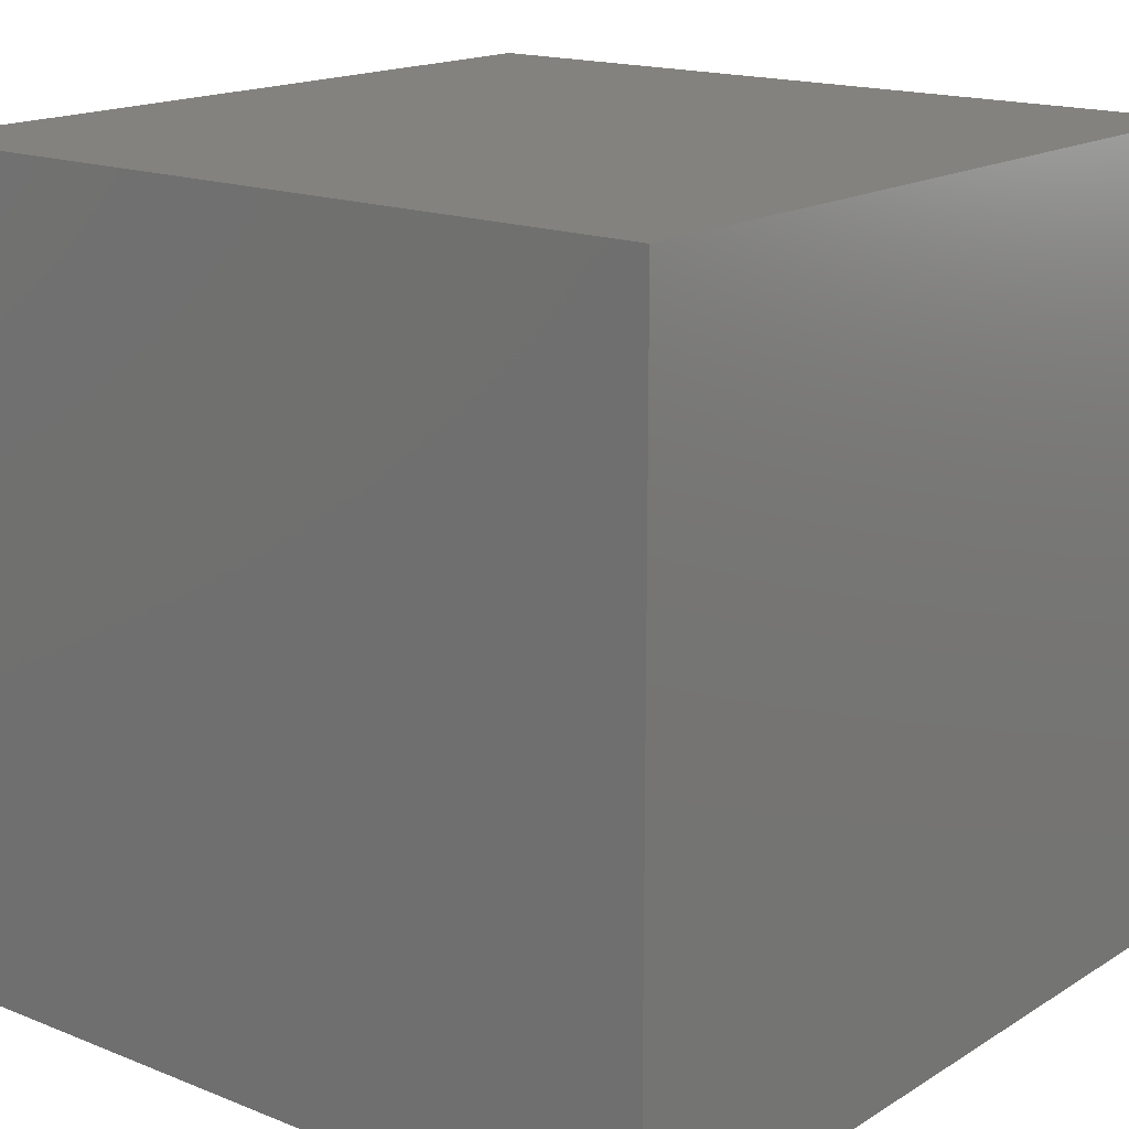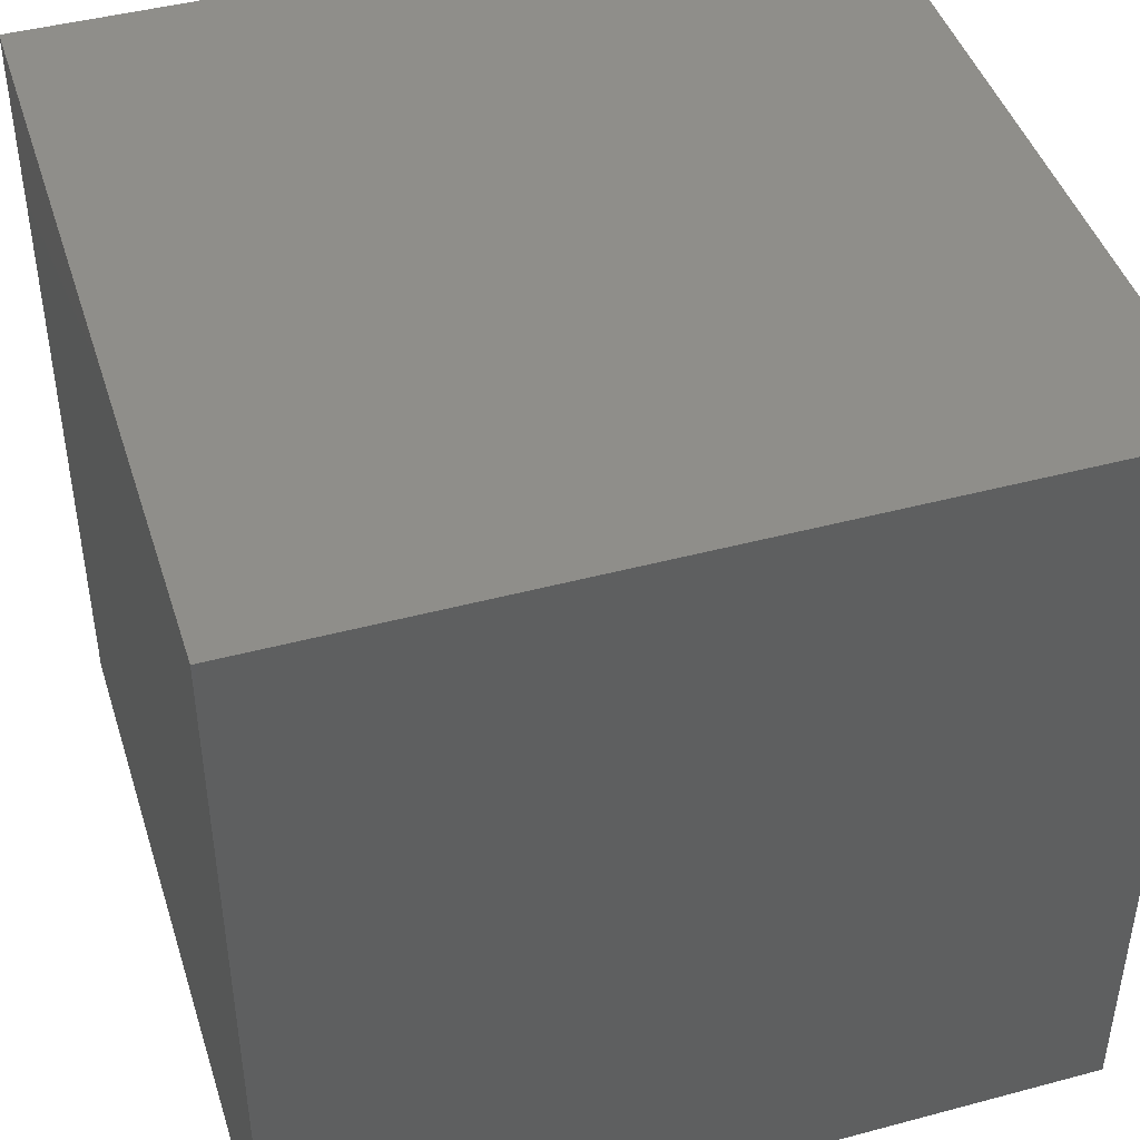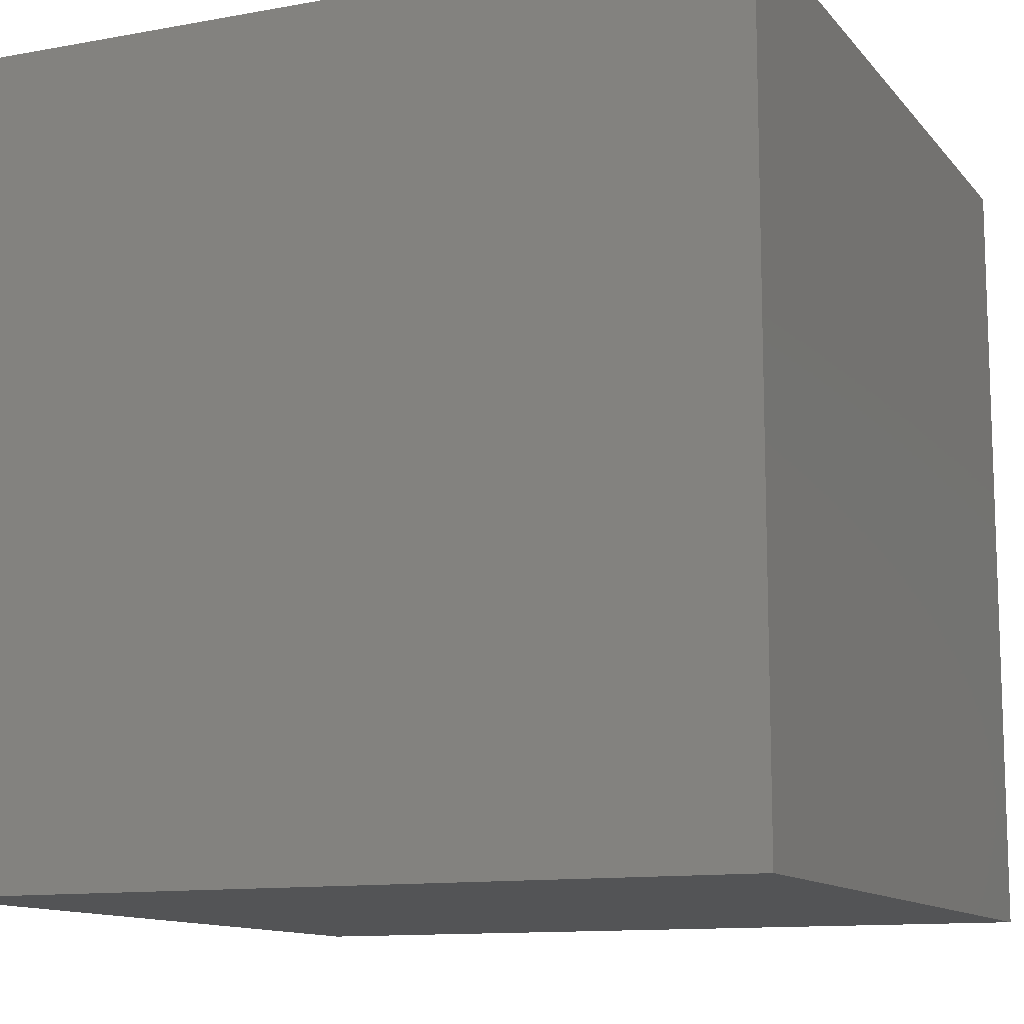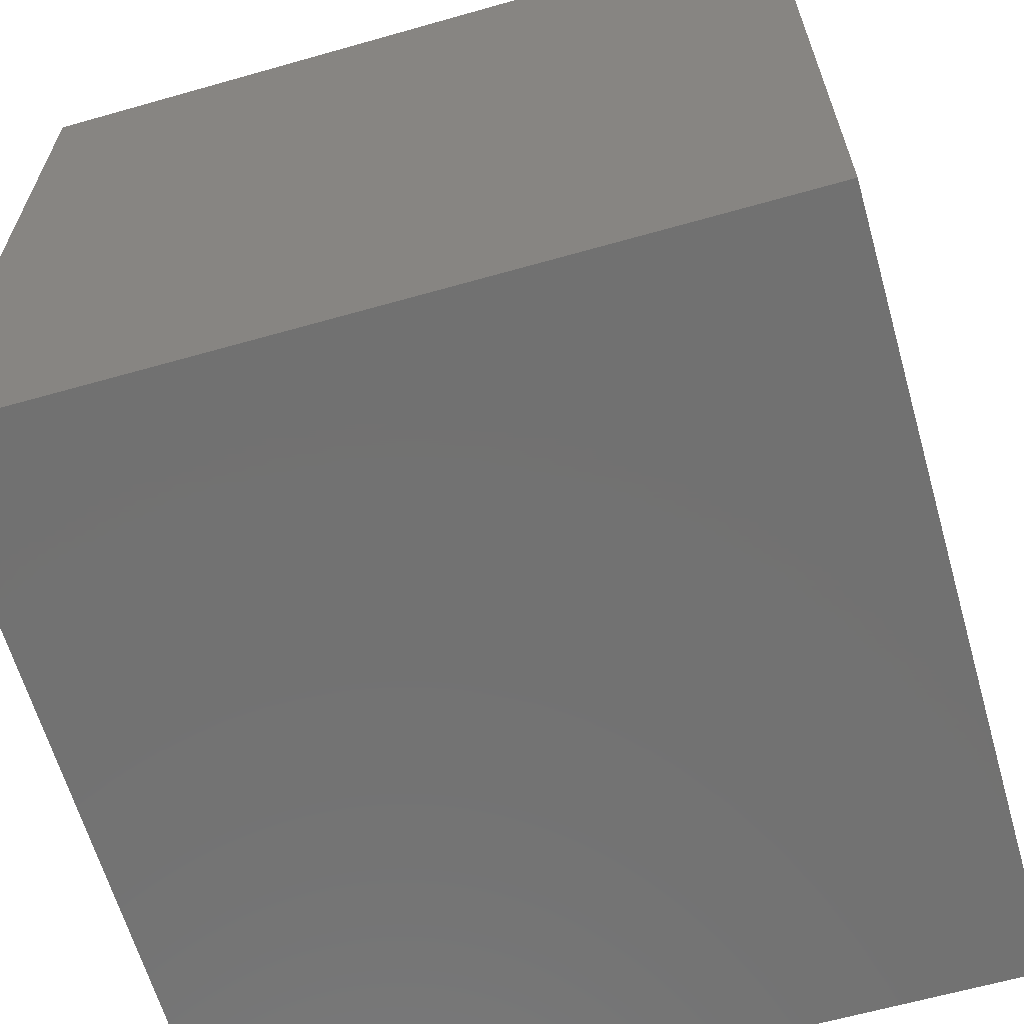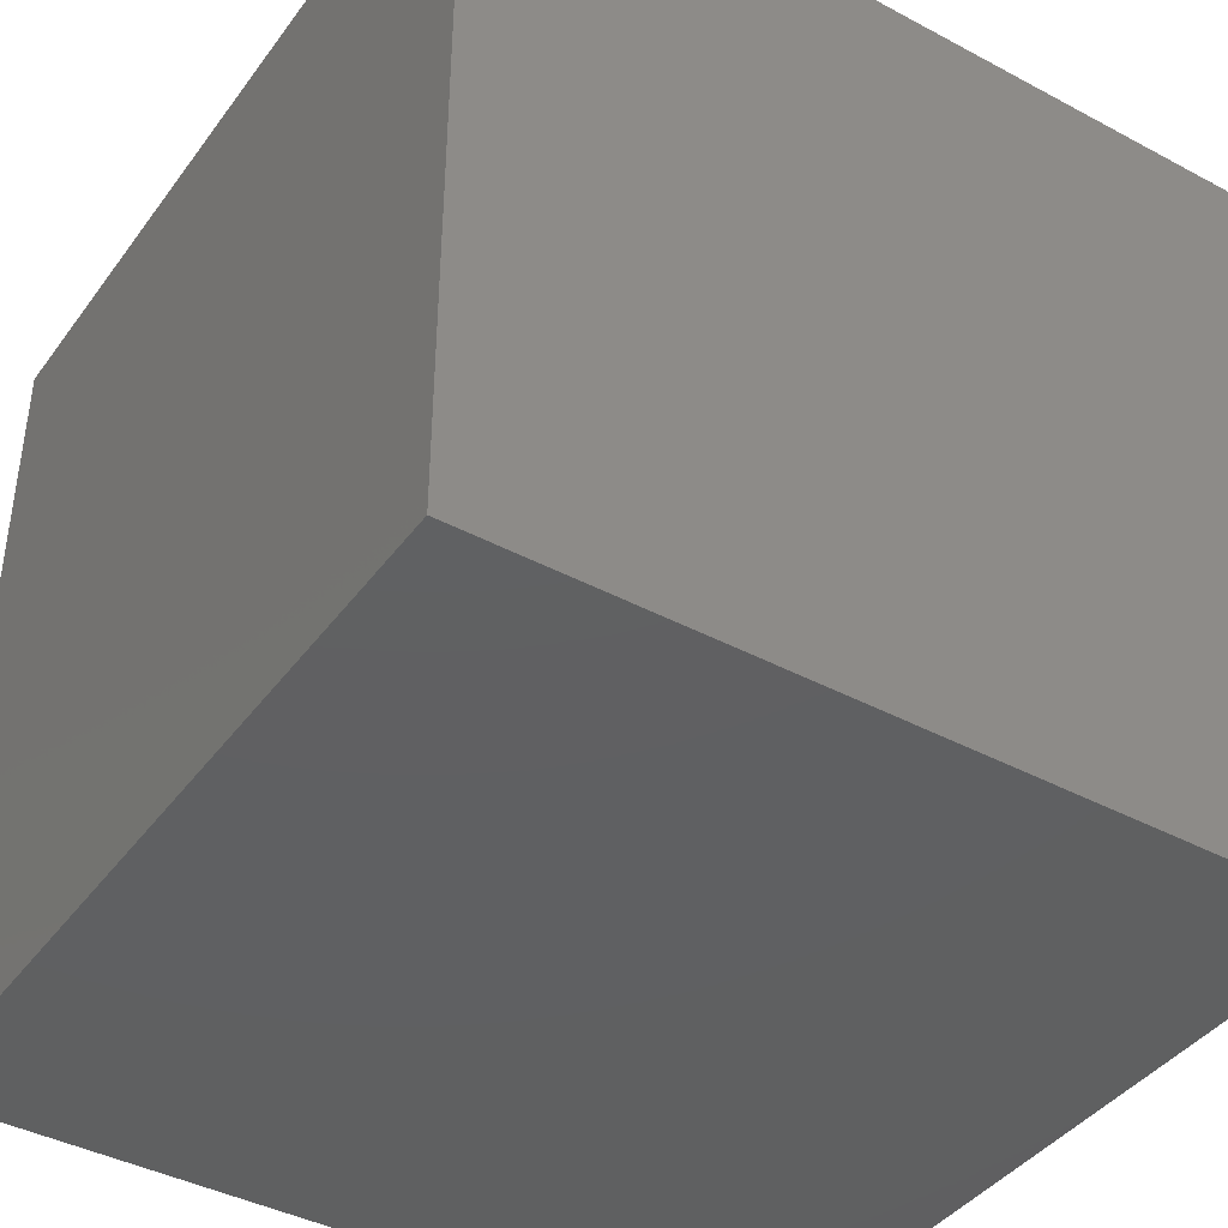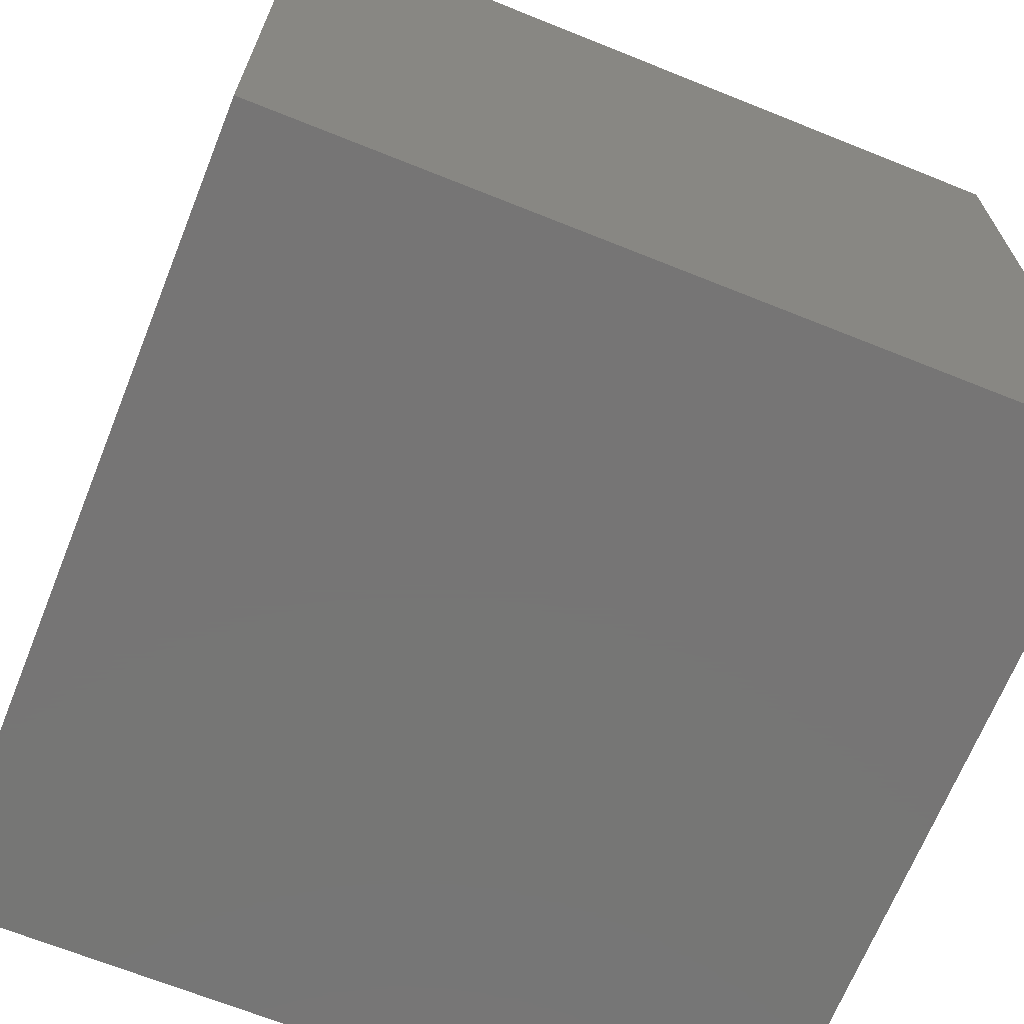
<metadata>
{"format":"stl","ext":"stl","renderer":"f3d","projection":"perspective","resolution":1024,"background":"white","views":[{"elev":16.6,"azim":-141.0,"up":"+Y"},{"elev":44.5,"azim":162.7,"up":"+Z"},{"elev":-11.8,"azim":23.7,"up":"+Y"},{"elev":-63.6,"azim":16.0,"up":"+Y"},{"elev":-41.1,"azim":-123.0,"up":"+Y"},{"elev":-68.0,"azim":-21.9,"up":"+Z"}]}
</metadata>
<code>
# stl→obj: 8 verts, 12 faces
v -4 -4 0
v -5 -4 0
v -4 -5 0
v -5 -5 0
v -4 -5 -1
v -5 -5 -1
v -4 -4 -1
v -5 -4 -1
f 1 2 3
f 3 2 4
f 5 6 7
f 7 6 8
f 4 6 3
f 3 6 5
f 2 8 4
f 4 8 6
f 1 7 2
f 2 7 8
f 3 5 1
f 1 5 7

</code>
